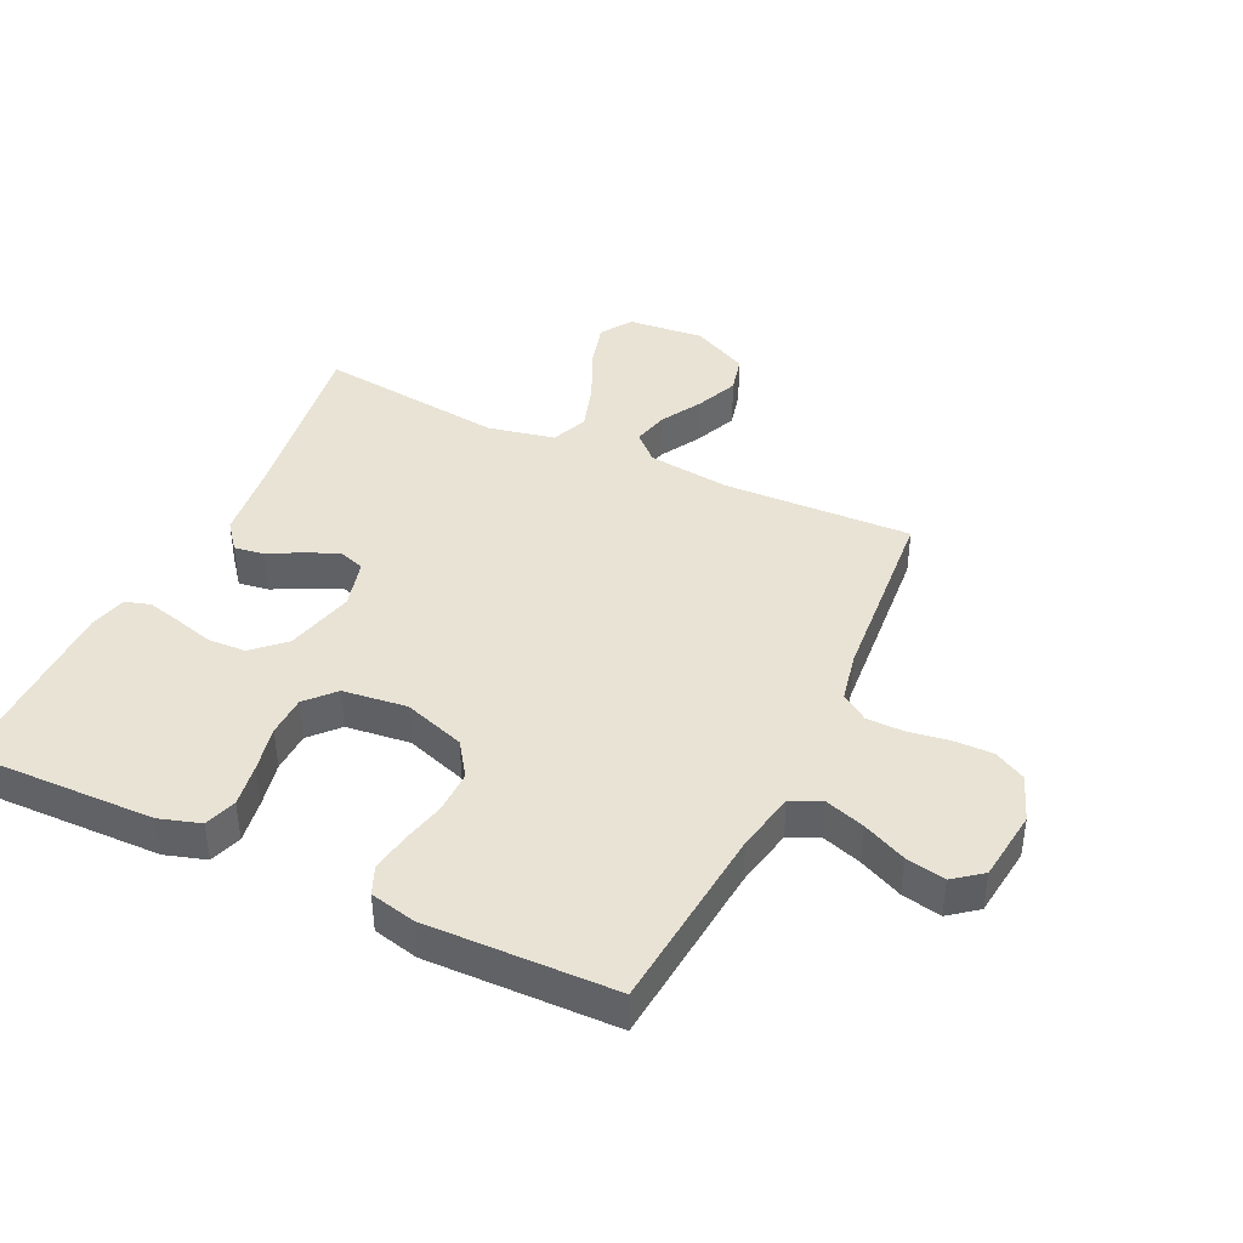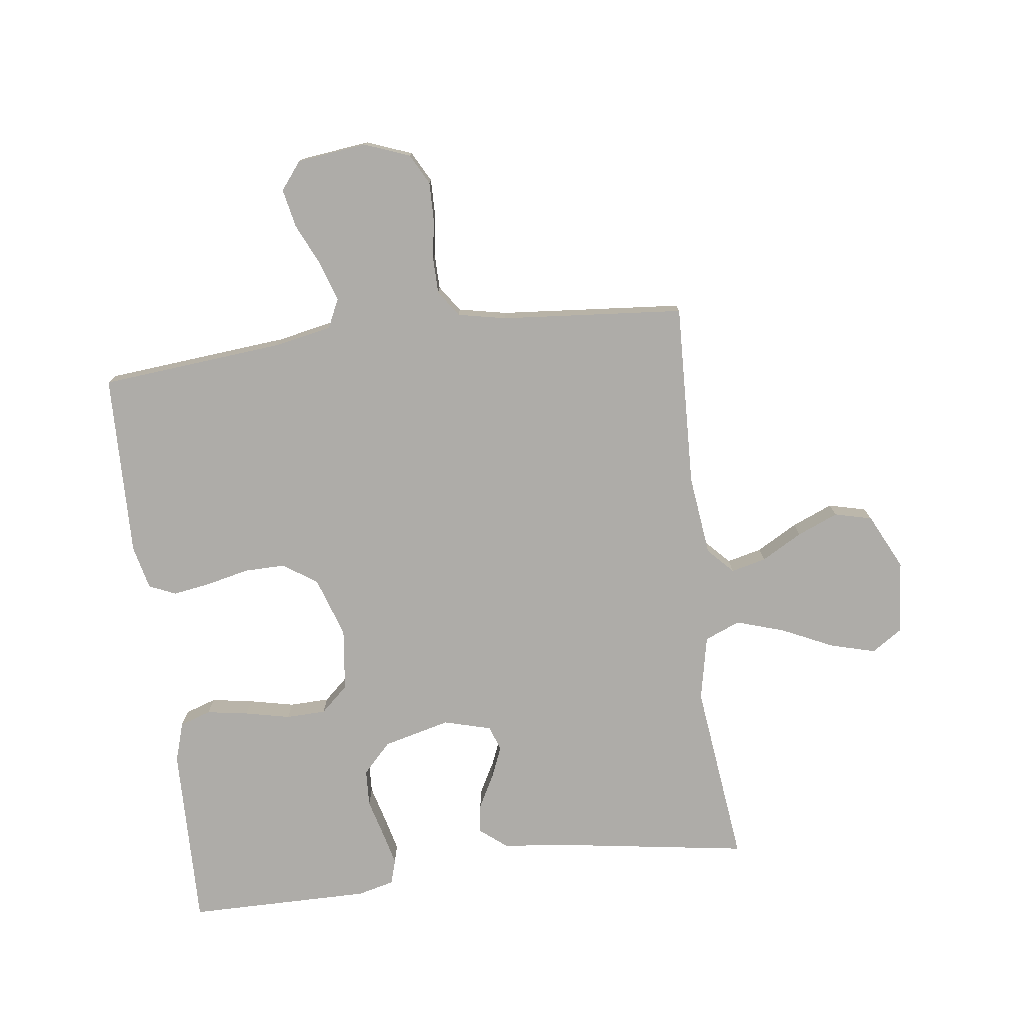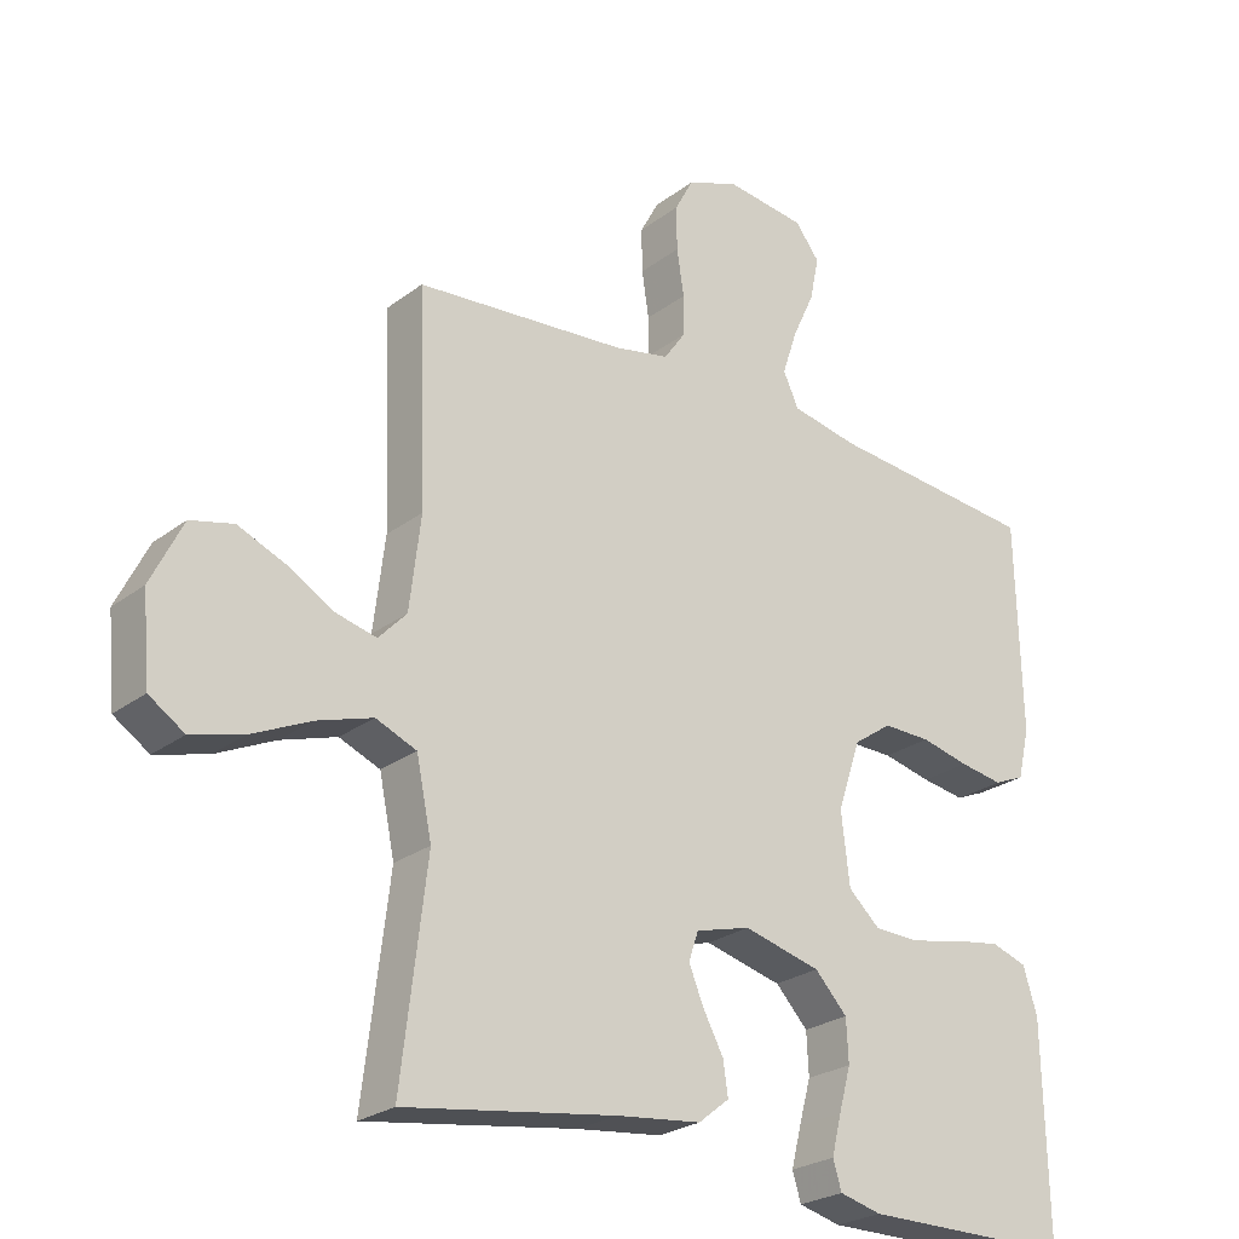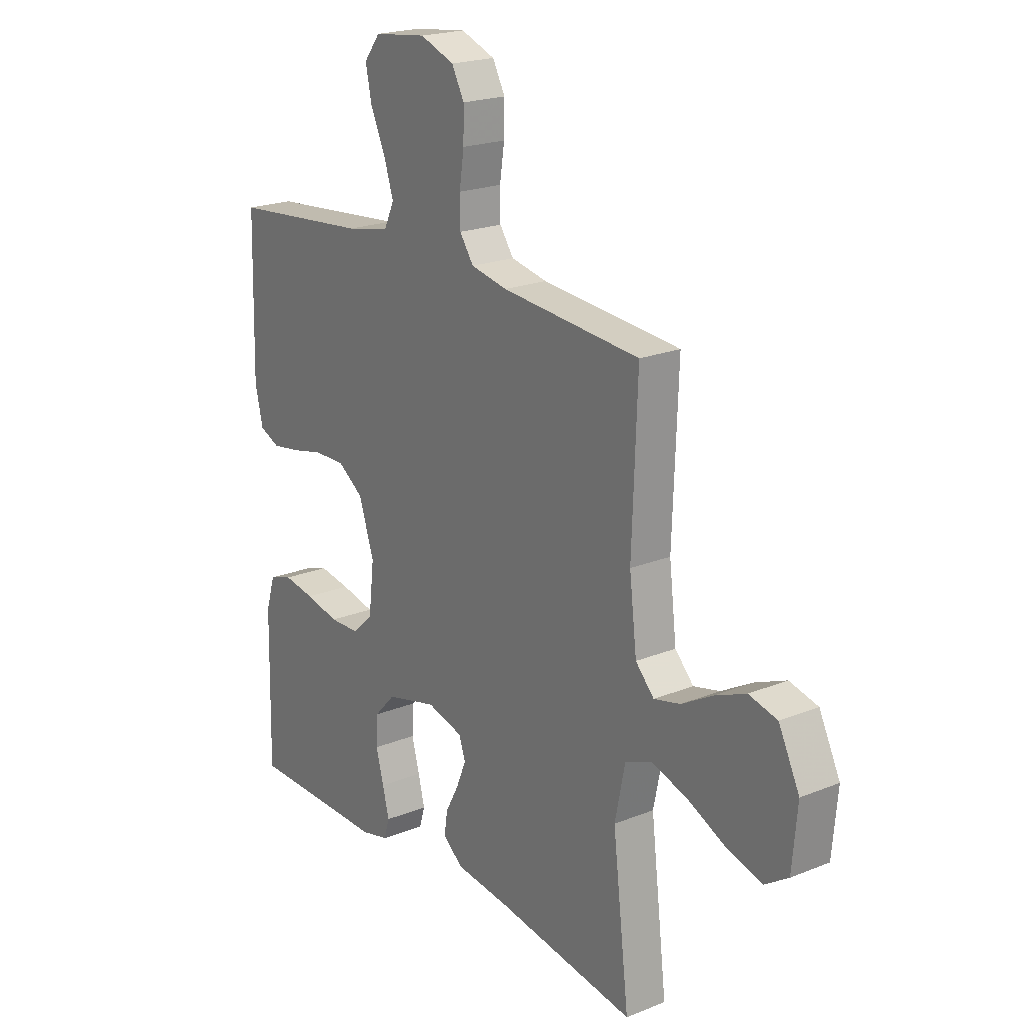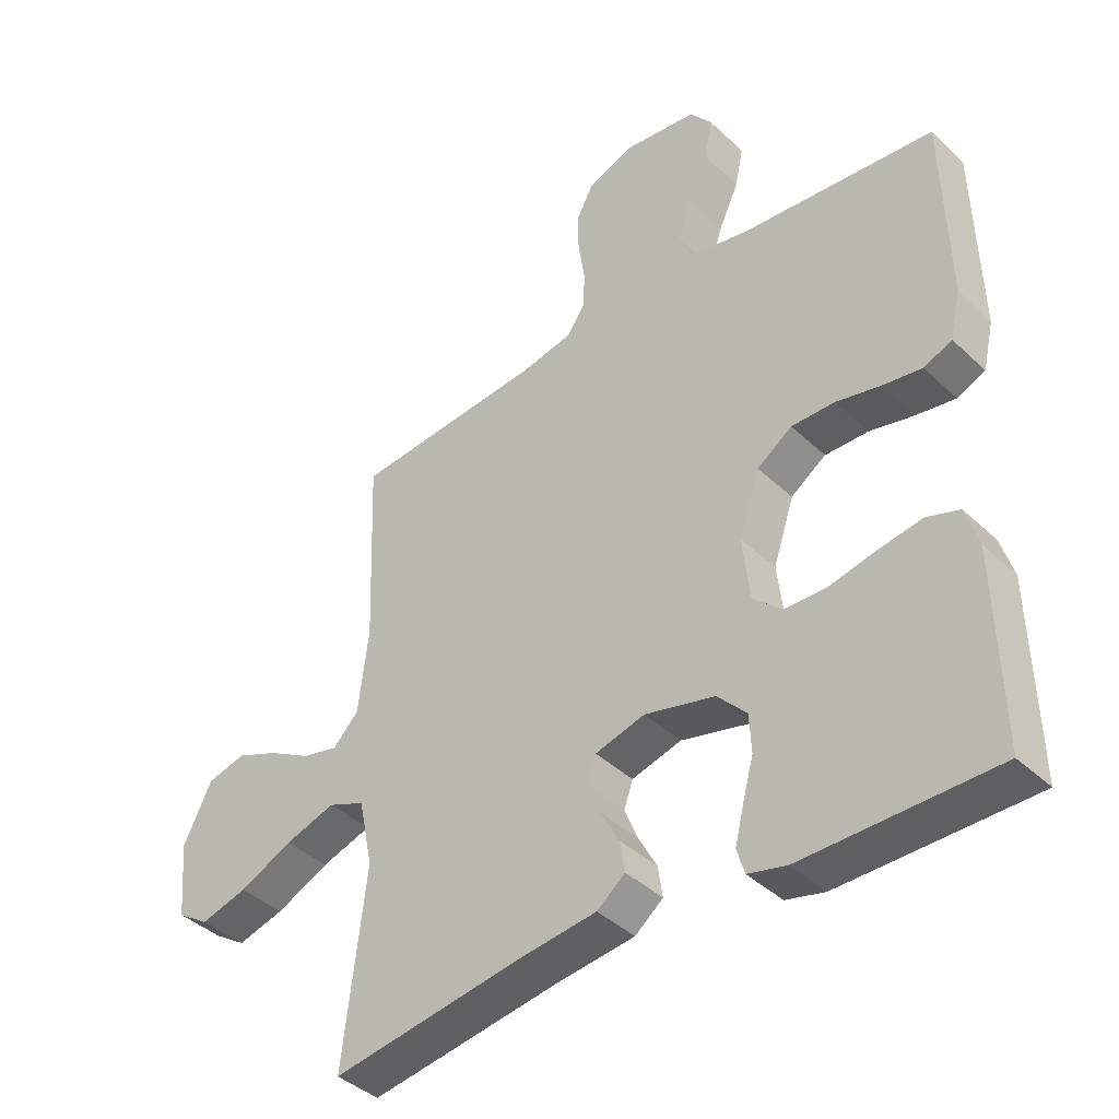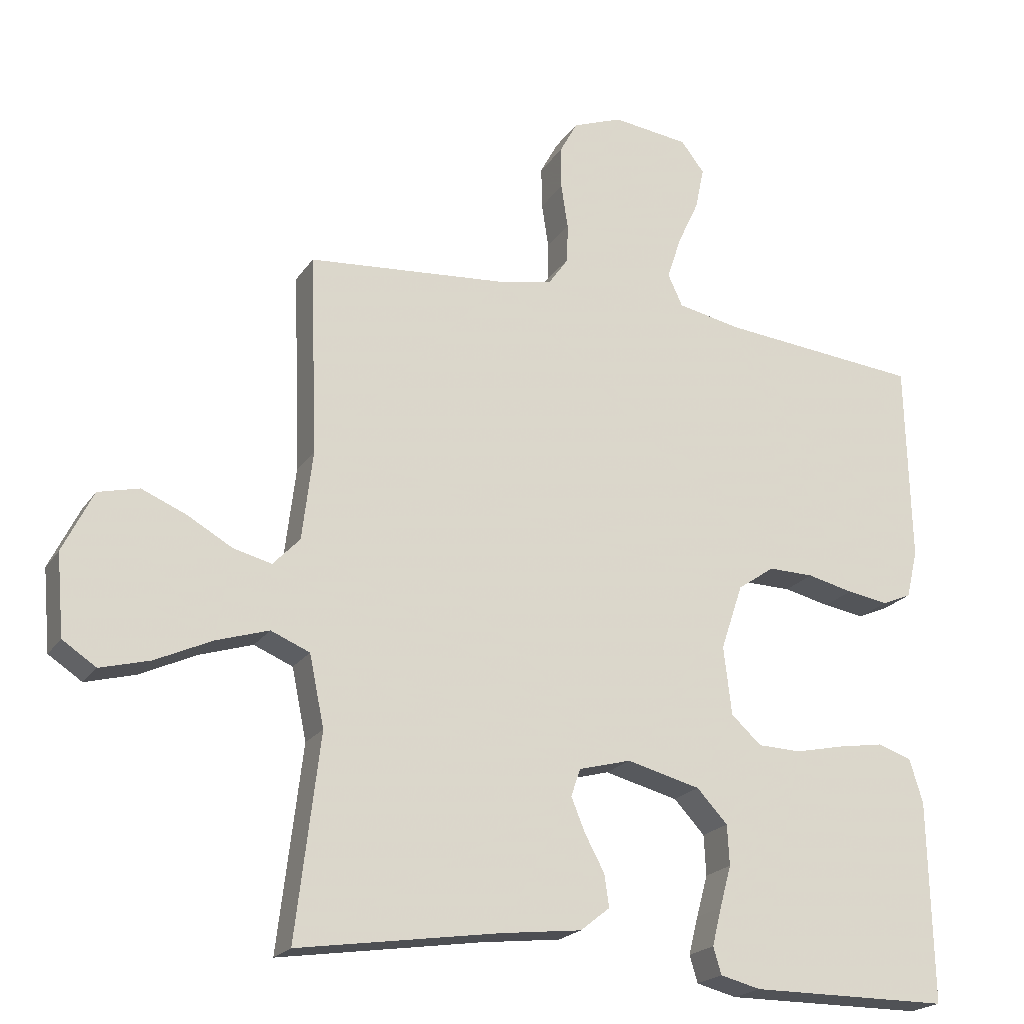
<metadata>
{"format":"obj","ext":"obj","renderer":"f3d","projection":"perspective","resolution":1024,"background":"white","views":[{"elev":41.1,"azim":-64.7,"up":"+Y"},{"elev":-76.9,"azim":7.2,"up":"+Y"},{"elev":-25.1,"azim":140.4,"up":"+Z"},{"elev":20.9,"azim":54.1,"up":"+Z"},{"elev":-40.6,"azim":-138.8,"up":"+Z"},{"elev":-20.9,"azim":155.5,"up":"+Z"}]}
</metadata>
<code>
v 0.5 0.07 0.5
v 0.489 0.07 0.2
v 0.505 0.07 0.068
v 0.545 0.07 0.026
v 0.602 0.07 0.04
v 0.669 0.07 0.078
v 0.736 0.07 0.106
v 0.797 0.07 0.091
v 0.842 0.07 0
v 0.831 0.07 -0.121
v 0.781 0.07 -0.154
v 0.707 0.07 -0.134
v 0.623 0.07 -0.095
v 0.544 0.07 -0.07
v 0.486 0.07 -0.094
v 0.464 0.07 -0.2
v 0.5 0.07 -0.5
v 0.2 0.07 -0.455
v 0.079 0.07 -0.441
v 0.035 0.07 -0.406
v 0.042 0.07 -0.358
v 0.071 0.07 -0.304
v 0.092 0.07 -0.253
v 0.078 0.07 -0.212
v 0 0.07 -0.191
v -0.11 0.07 -0.219
v -0.156 0.07 -0.268
v -0.159 0.07 -0.328
v -0.142 0.07 -0.39
v -0.128 0.07 -0.446
v -0.14 0.07 -0.486
v -0.2 0.07 -0.501
v -0.5 0.07 -0.5
v -0.494 0.07 -0.2
v -0.474 0.07 -0.135
v -0.423 0.07 -0.118
v -0.355 0.07 -0.129
v -0.281 0.07 -0.145
v -0.216 0.07 -0.143
v -0.171 0.07 -0.102
v -0.159 0.07 0
v -0.192 0.07 0.098
v -0.247 0.07 0.136
v -0.315 0.07 0.135
v -0.384 0.07 0.119
v -0.446 0.07 0.109
v -0.49 0.07 0.128
v -0.507 0.07 0.2
v -0.5 0.07 0.5
v -0.2 0.07 0.528
v -0.105 0.07 0.547
v -0.083 0.07 0.594
v -0.104 0.07 0.658
v -0.136 0.07 0.727
v -0.149 0.07 0.79
v -0.114 0.07 0.835
v 0 0.07 0.849
v 0.074 0.07 0.821
v 0.101 0.07 0.771
v 0.1 0.07 0.708
v 0.09 0.07 0.642
v 0.091 0.07 0.584
v 0.121 0.07 0.541
v 0.2 0.07 0.525
v 0.5 0 0.5
v 0.489 0 0.2
v 0.505 0 0.068
v 0.545 0 0.026
v 0.602 0 0.04
v 0.669 0 0.078
v 0.736 0 0.106
v 0.797 0 0.091
v 0.842 0 0
v 0.831 0 -0.121
v 0.781 0 -0.154
v 0.707 0 -0.134
v 0.623 0 -0.095
v 0.544 0 -0.07
v 0.486 0 -0.094
v 0.464 0 -0.2
v 0.5 0 -0.5
v 0.2 0 -0.455
v 0.079 0 -0.441
v 0.035 0 -0.406
v 0.042 0 -0.358
v 0.071 0 -0.304
v 0.092 0 -0.253
v 0.078 0 -0.212
v 0 0 -0.191
v -0.11 0 -0.219
v -0.156 0 -0.268
v -0.159 0 -0.328
v -0.142 0 -0.39
v -0.128 0 -0.446
v -0.14 0 -0.486
v -0.2 0 -0.501
v -0.5 0 -0.5
v -0.494 0 -0.2
v -0.474 0 -0.135
v -0.423 0 -0.118
v -0.355 0 -0.129
v -0.281 0 -0.145
v -0.216 0 -0.143
v -0.171 0 -0.102
v -0.159 0 0
v -0.192 0 0.098
v -0.247 0 0.136
v -0.315 0 0.135
v -0.384 0 0.119
v -0.446 0 0.109
v -0.49 0 0.128
v -0.507 0 0.2
v -0.5 0 0.5
v -0.2 0 0.528
v -0.105 0 0.547
v -0.083 0 0.594
v -0.104 0 0.658
v -0.136 0 0.727
v -0.149 0 0.79
v -0.114 0 0.835
v 0 0 0.849
v 0.074 0 0.821
v 0.101 0 0.771
v 0.1 0 0.708
v 0.09 0 0.642
v 0.091 0 0.584
v 0.121 0 0.541
v 0.2 0 0.525
f 59 60 61
f 58 59 61
f 57 58 61
f 56 57 61
f 55 56 61
f 54 55 61
f 53 54 61
f 52 53 61 62
f 51 52 62 63
f 48 49 50
f 47 48 50
f 46 47 50
f 45 46 50
f 44 45 50
f 51 63 64
f 50 51 64
f 44 50 64
f 43 44 64
f 36 37 38
f 35 36 38
f 34 35 38
f 33 34 38
f 32 33 38
f 31 32 38
f 30 31 38
f 29 30 38
f 28 29 38
f 27 28 38 39
f 26 27 39 40
f 20 21 22
f 19 20 22
f 18 19 22
f 18 22 23
f 17 18 23
f 16 17 23
f 15 16 23 24
f 11 12 13
f 10 11 13
f 9 10 13
f 8 9 13
f 7 8 13
f 6 7 13
f 5 6 13
f 4 5 13 14
f 15 24 25
f 14 15 25
f 4 14 25
f 3 4 25
f 64 1 2
f 43 64 2
f 42 43 2
f 2 3 25
f 42 2 25
f 41 42 25
f 25 26 40 41
f 125 124 123
f 125 123 122
f 125 122 121
f 125 121 120
f 125 120 119
f 125 119 118
f 125 118 117
f 126 125 117 116
f 127 126 116 115
f 114 113 112
f 114 112 111
f 114 111 110
f 114 110 109
f 114 109 108
f 128 127 115
f 128 115 114
f 128 114 108
f 128 108 107
f 102 101 100
f 102 100 99
f 102 99 98
f 102 98 97
f 102 97 96
f 102 96 95
f 102 95 94
f 102 94 93
f 102 93 92
f 103 102 92 91
f 104 103 91 90
f 86 85 84
f 86 84 83
f 86 83 82
f 87 86 82
f 87 82 81
f 87 81 80
f 88 87 80 79
f 77 76 75
f 77 75 74
f 77 74 73
f 77 73 72
f 77 72 71
f 77 71 70
f 77 70 69
f 78 77 69 68
f 89 88 79
f 89 79 78
f 89 78 68
f 89 68 67
f 66 65 128
f 66 128 107
f 66 107 106
f 89 67 66
f 89 66 106
f 89 106 105
f 105 104 90 89
f 1 65 66 2
f 2 66 67 3
f 3 67 68 4
f 4 68 69 5
f 5 69 70 6
f 6 70 71 7
f 7 71 72 8
f 8 72 73 9
f 9 73 74 10
f 10 74 75 11
f 11 75 76 12
f 12 76 77 13
f 13 77 78 14
f 14 78 79 15
f 15 79 80 16
f 16 80 81 17
f 17 81 82 18
f 18 82 83 19
f 19 83 84 20
f 20 84 85 21
f 21 85 86 22
f 22 86 87 23
f 23 87 88 24
f 24 88 89 25
f 25 89 90 26
f 26 90 91 27
f 27 91 92 28
f 28 92 93 29
f 29 93 94 30
f 30 94 95 31
f 31 95 96 32
f 32 96 97 33
f 33 97 98 34
f 34 98 99 35
f 35 99 100 36
f 36 100 101 37
f 37 101 102 38
f 38 102 103 39
f 39 103 104 40
f 40 104 105 41
f 41 105 106 42
f 42 106 107 43
f 43 107 108 44
f 44 108 109 45
f 45 109 110 46
f 46 110 111 47
f 47 111 112 48
f 48 112 113 49
f 49 113 114 50
f 50 114 115 51
f 51 115 116 52
f 52 116 117 53
f 53 117 118 54
f 54 118 119 55
f 55 119 120 56
f 56 120 121 57
f 57 121 122 58
f 58 122 123 59
f 59 123 124 60
f 60 124 125 61
f 61 125 126 62
f 62 126 127 63
f 63 127 128 64
f 64 128 65 1

</code>
